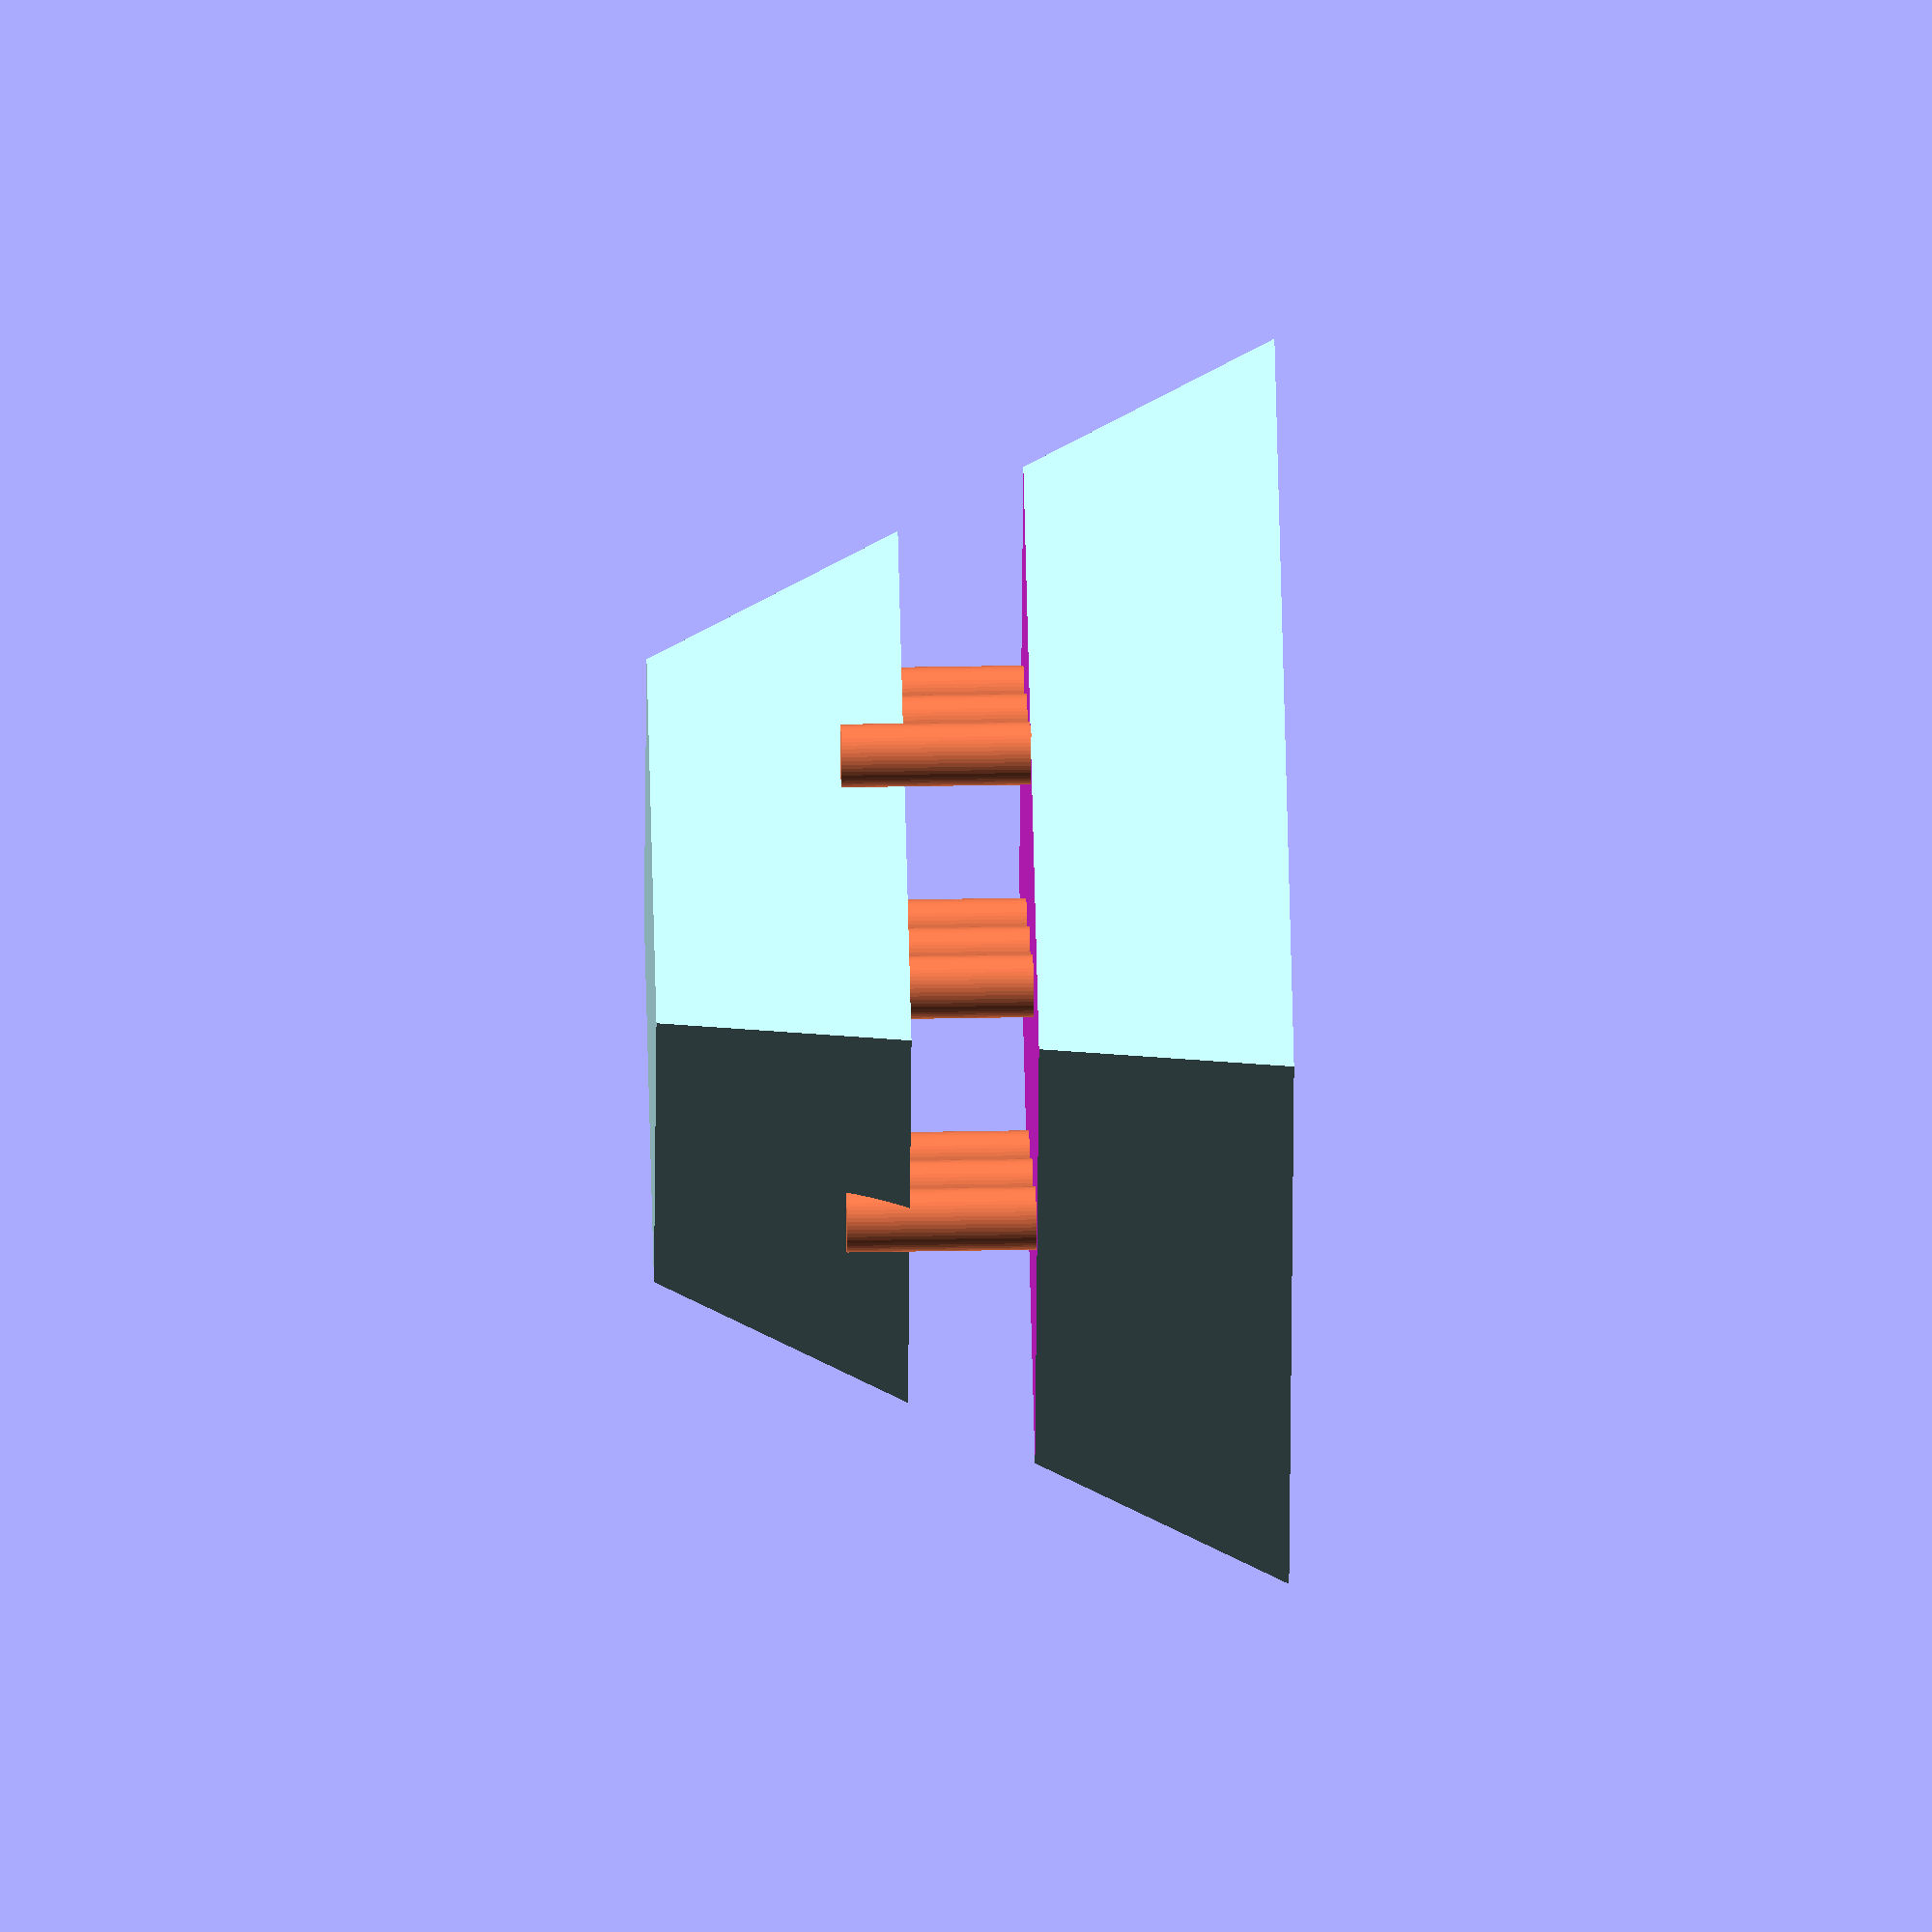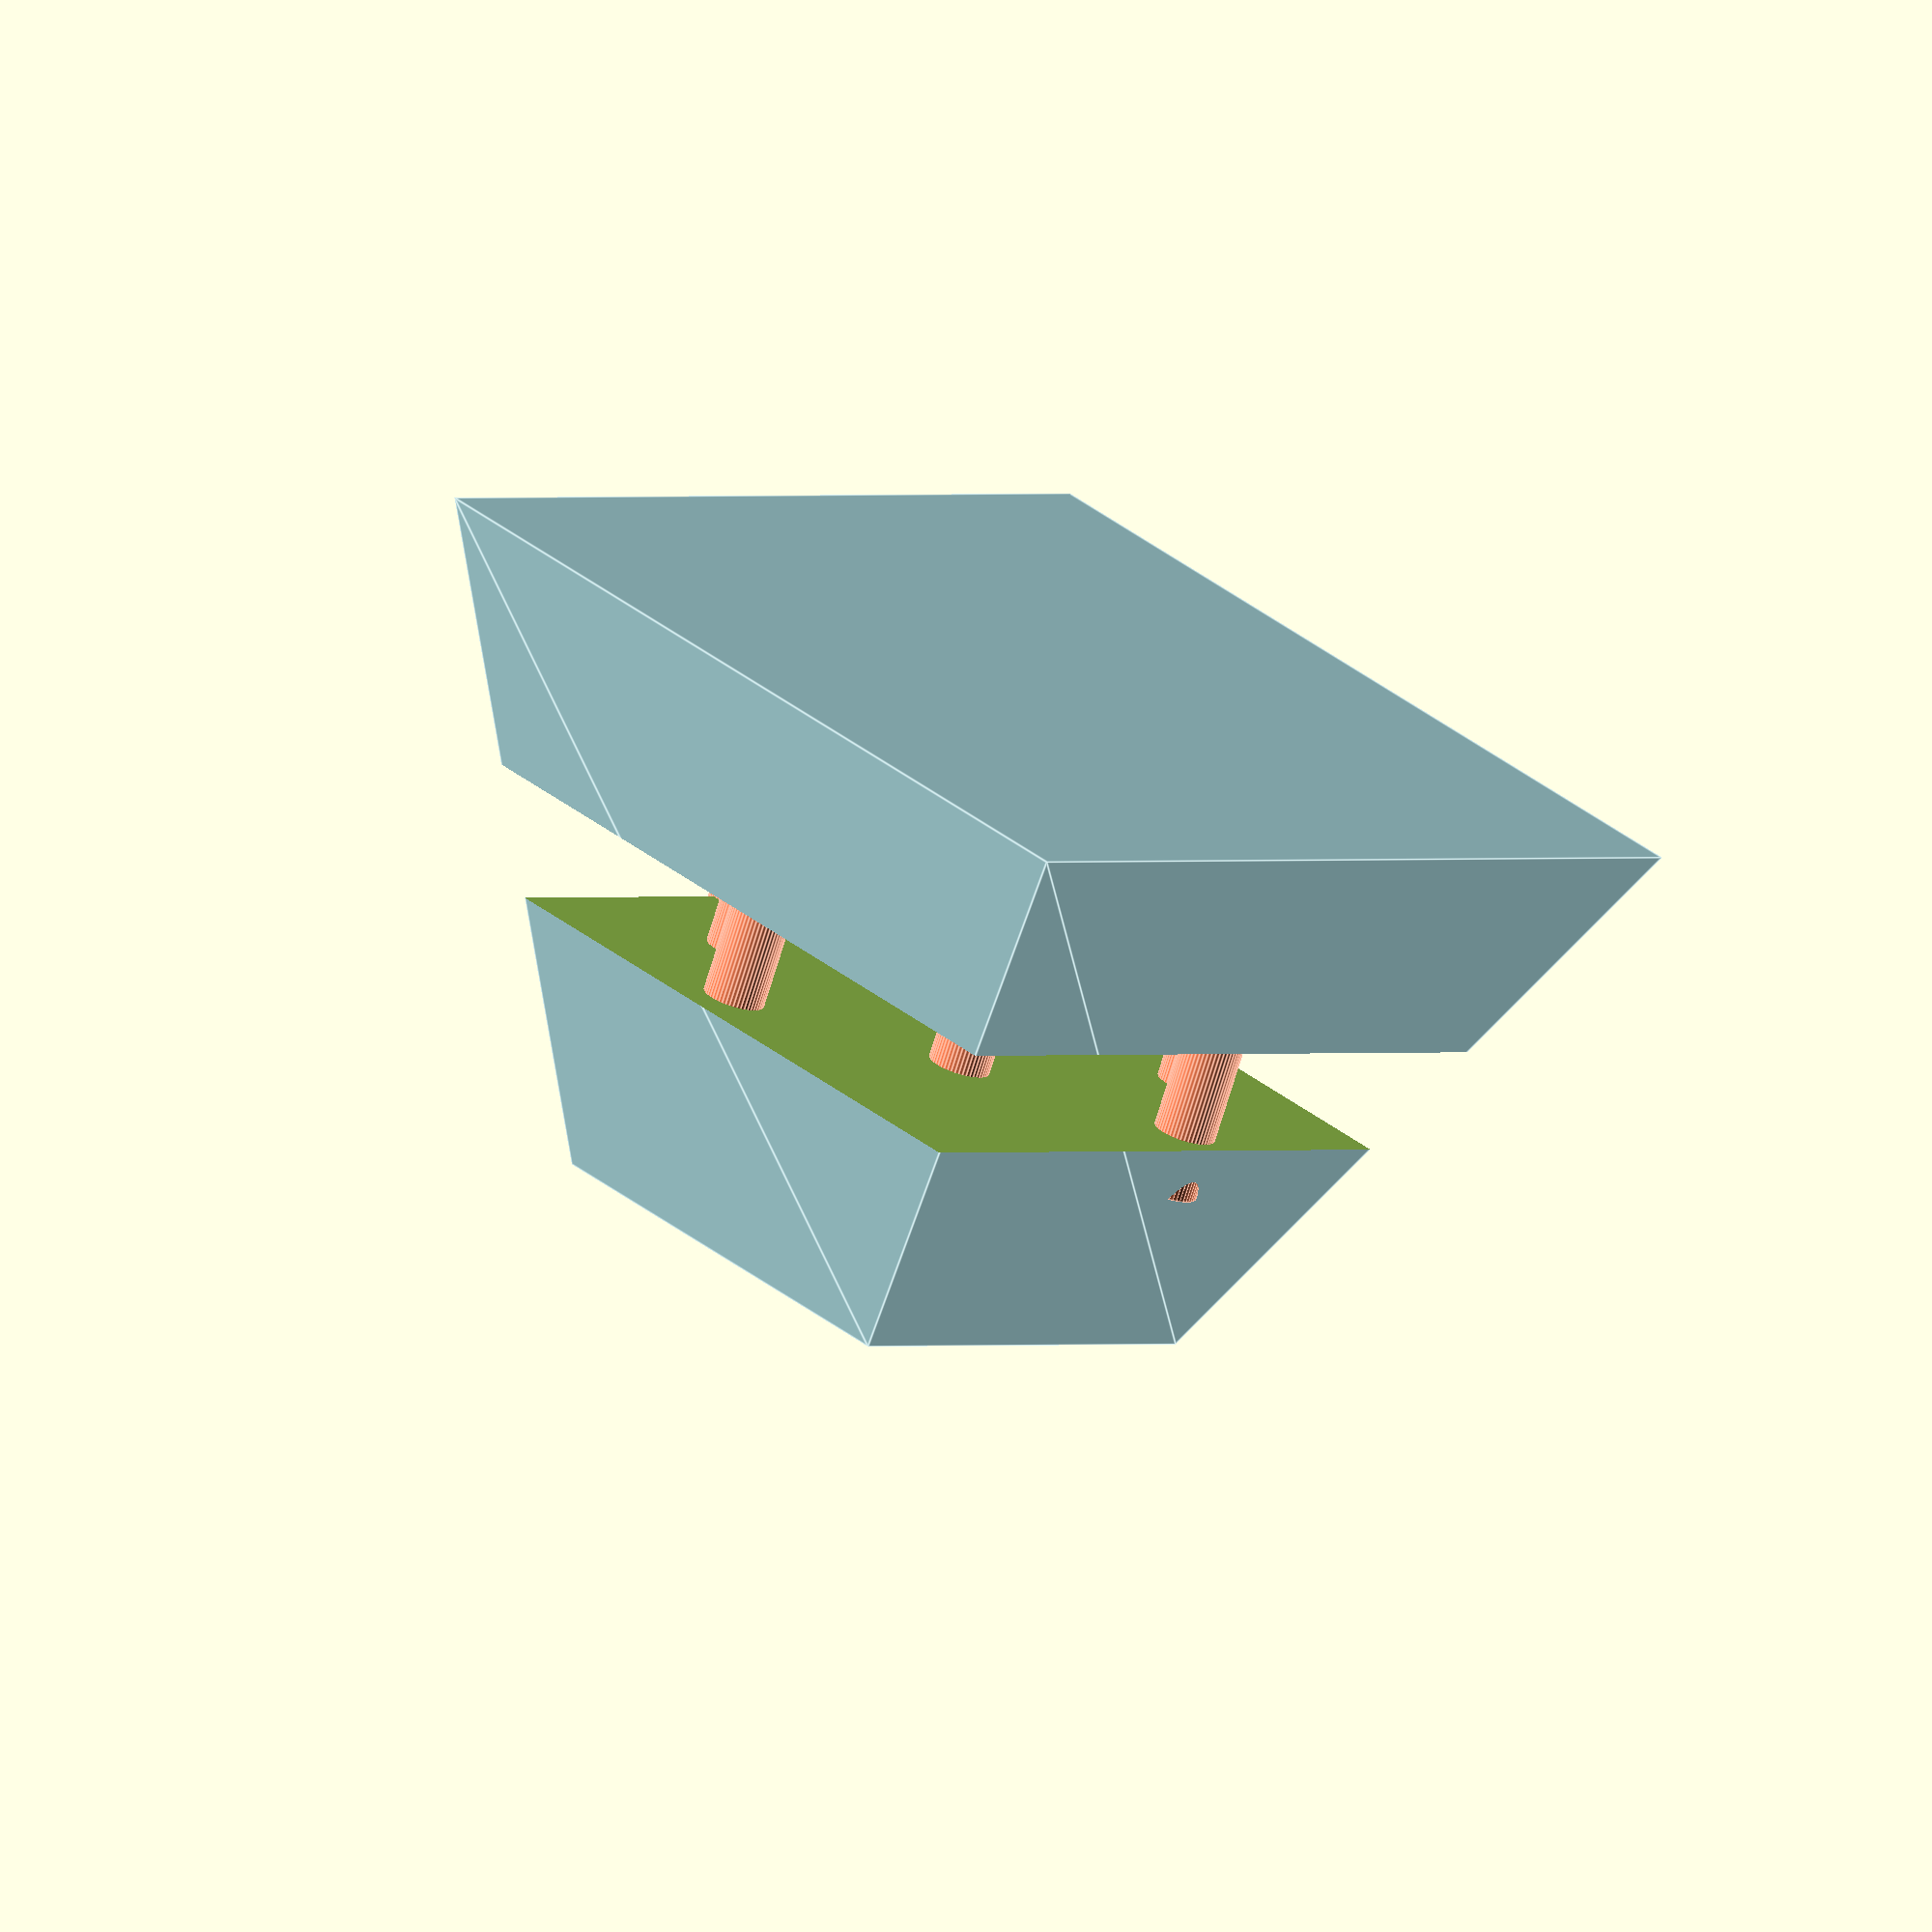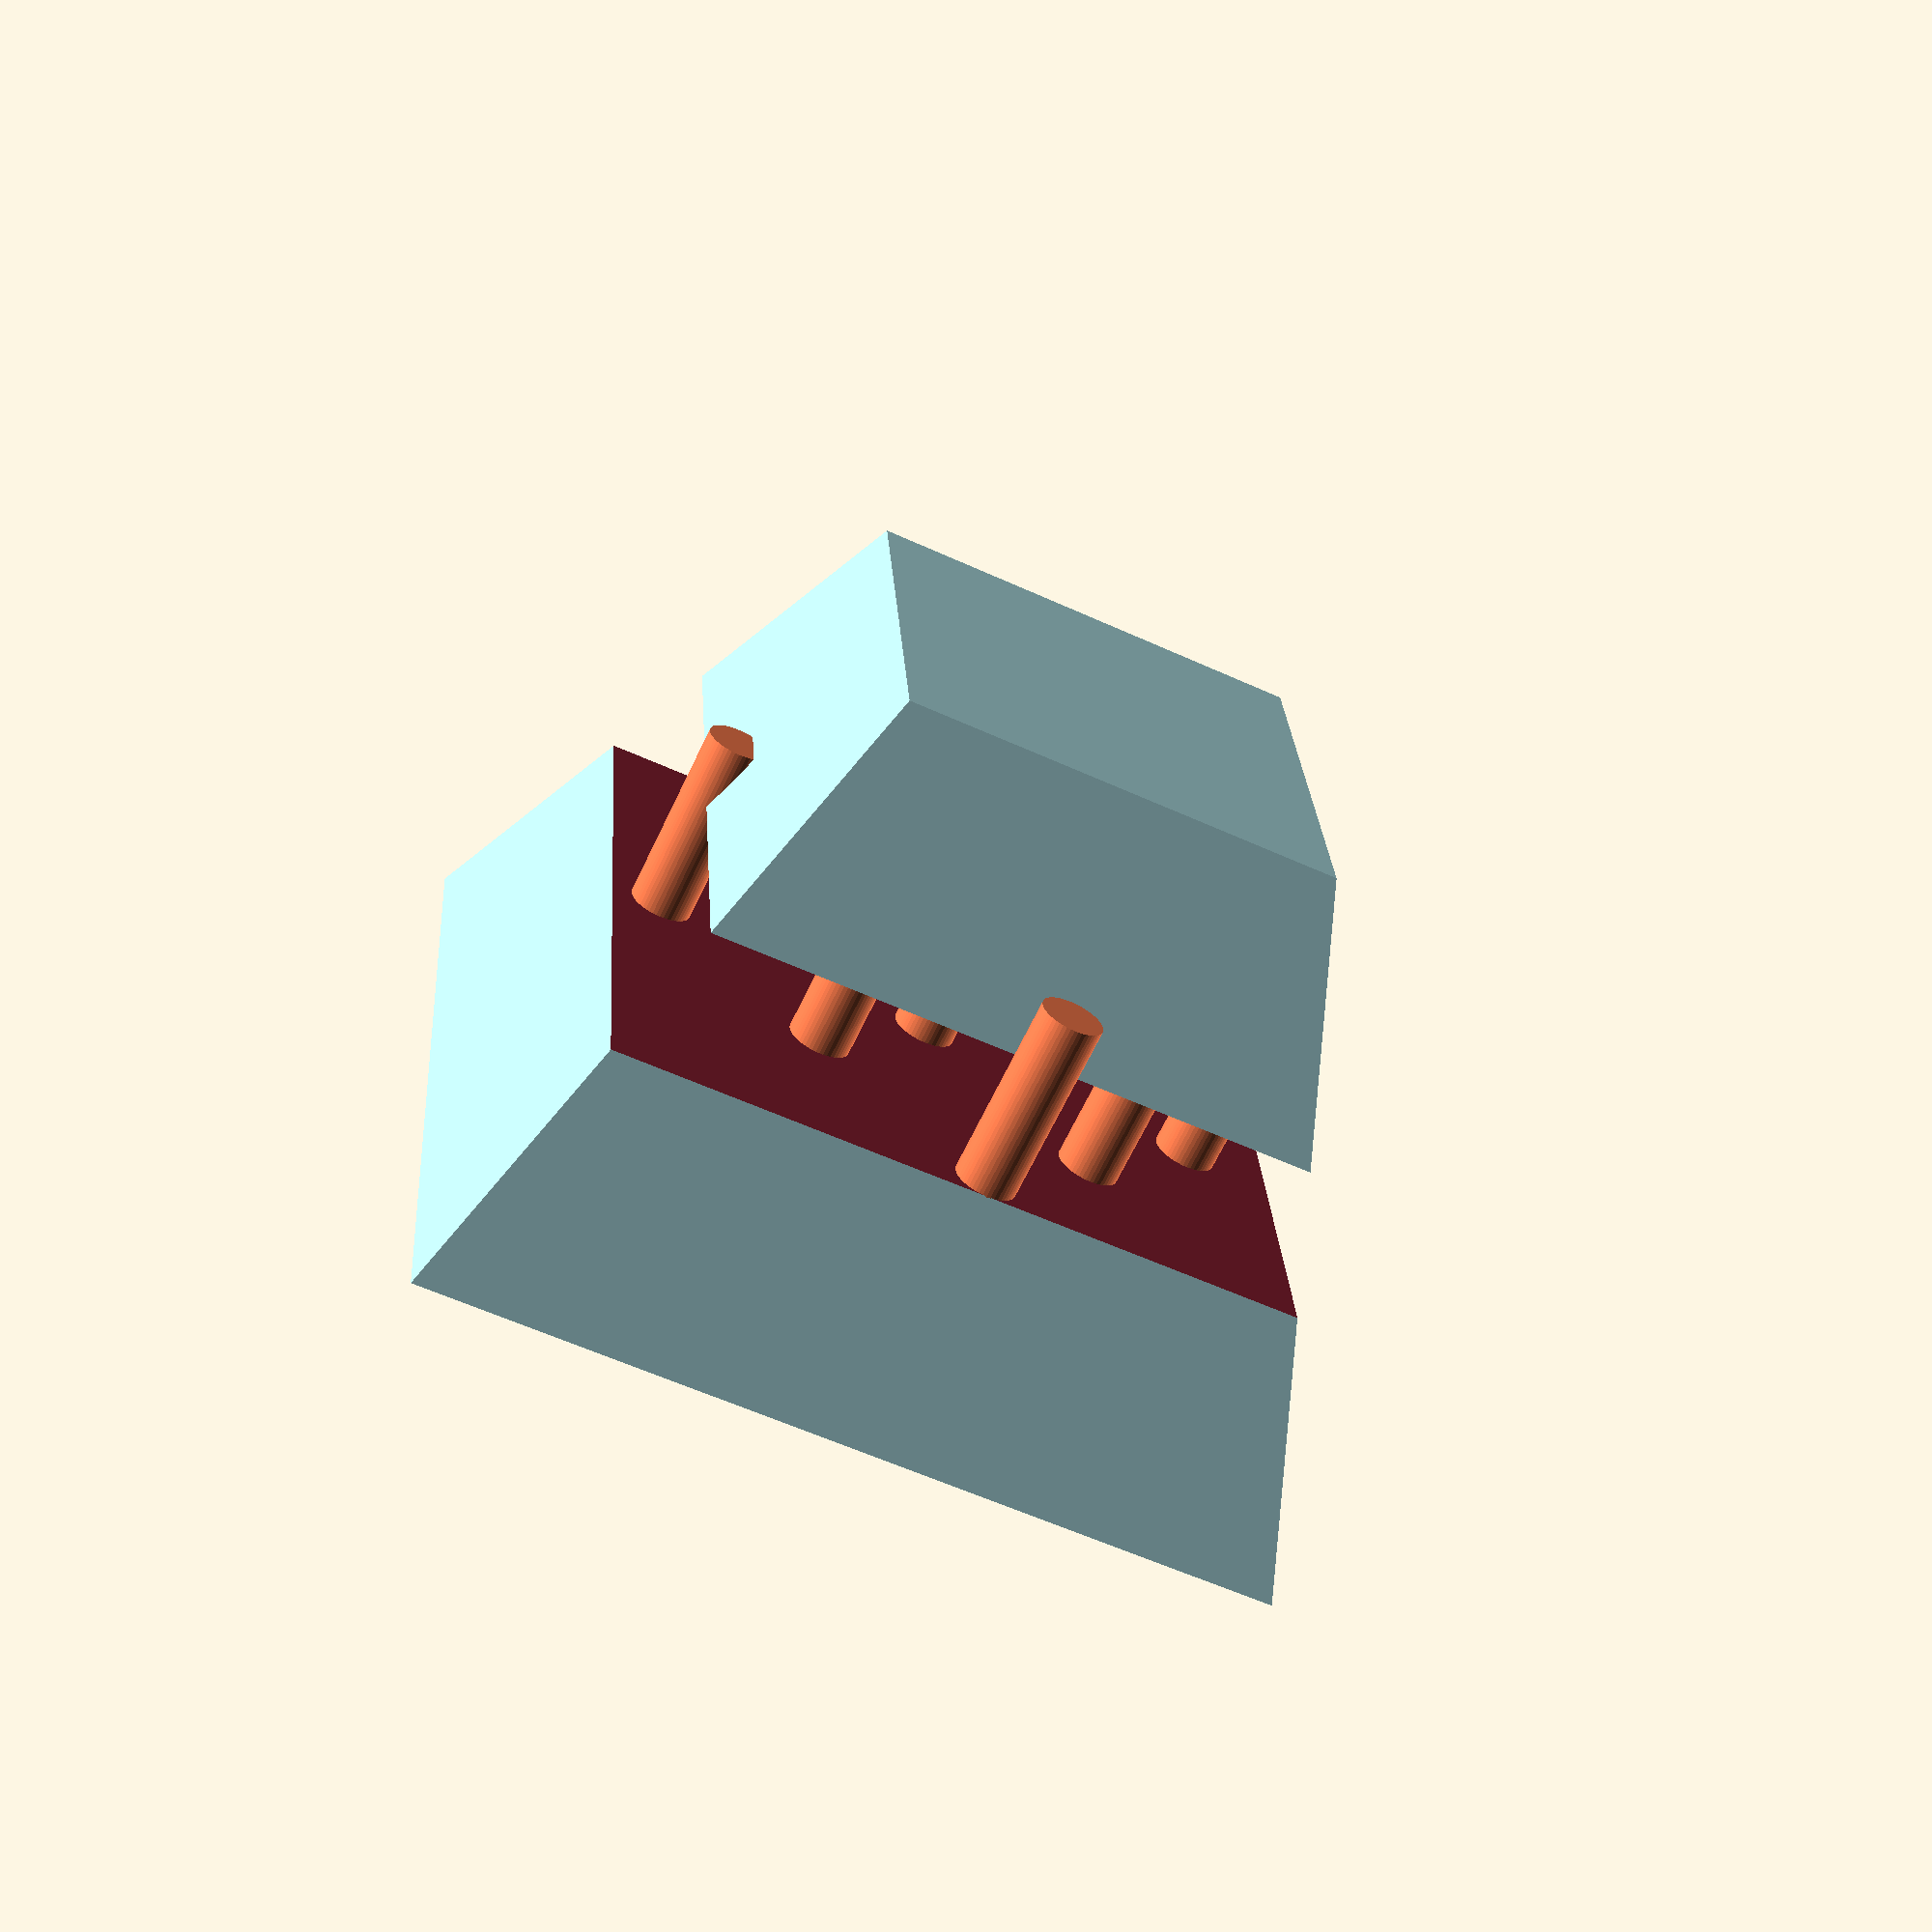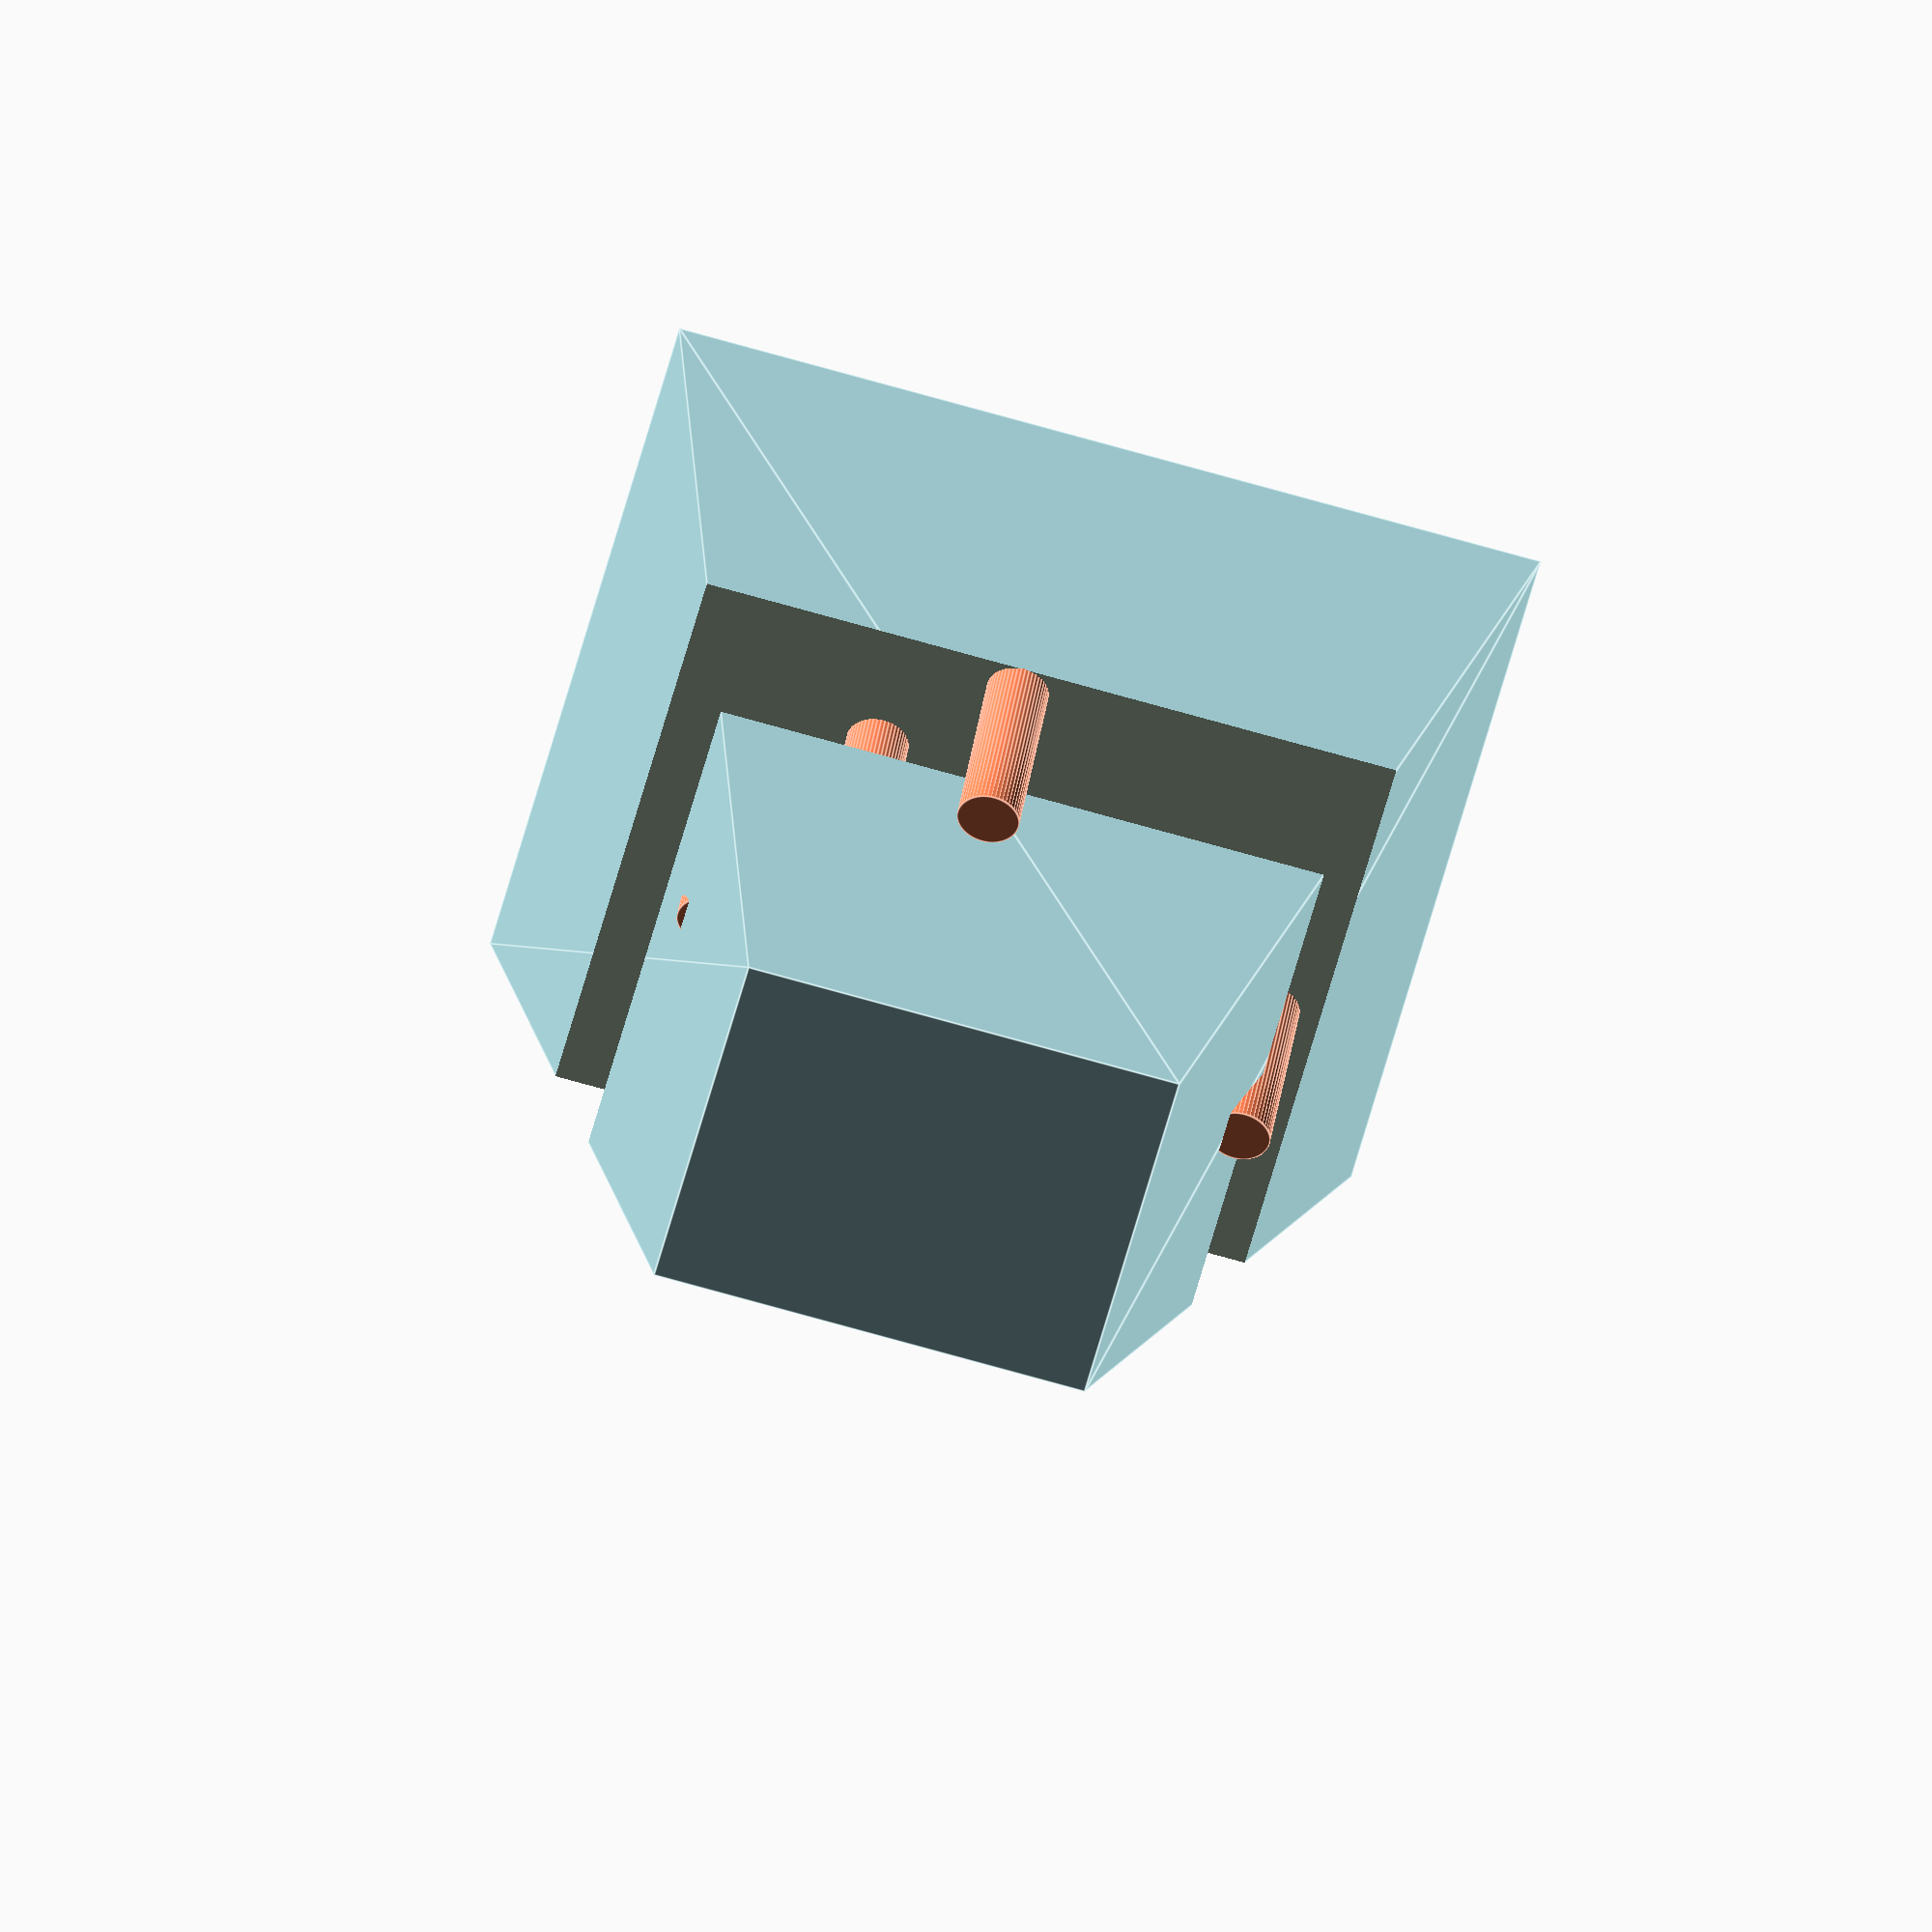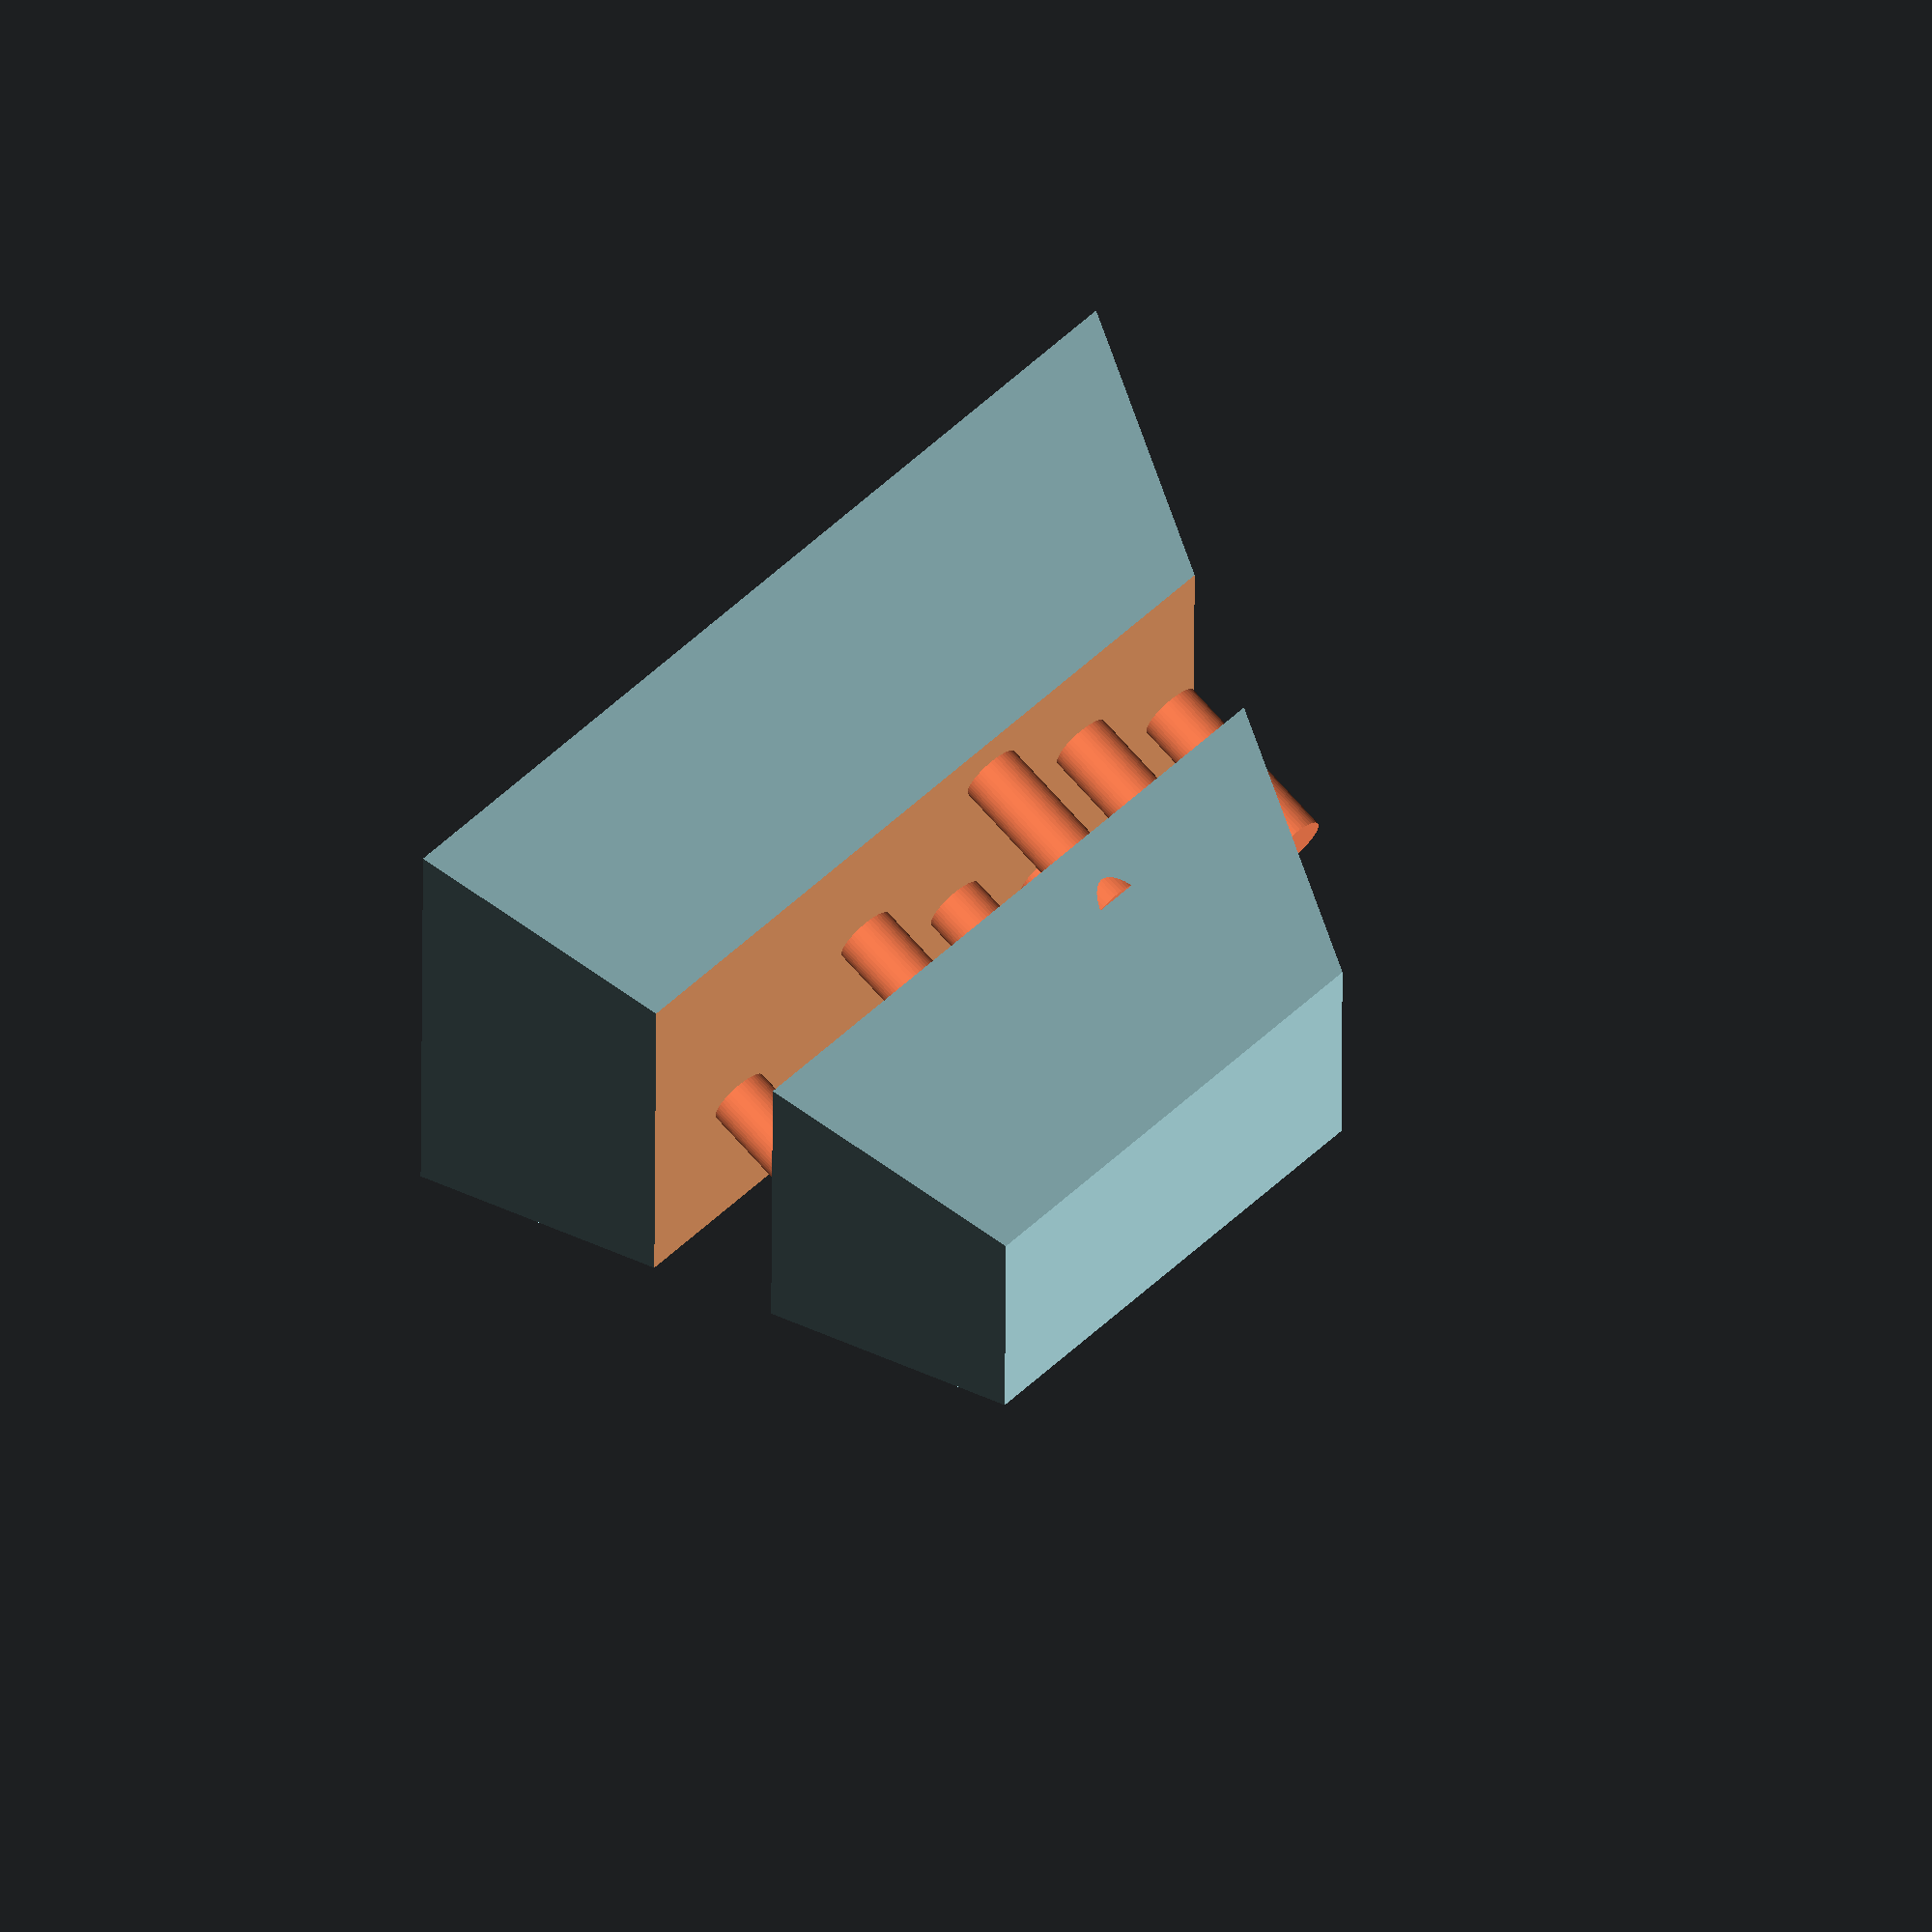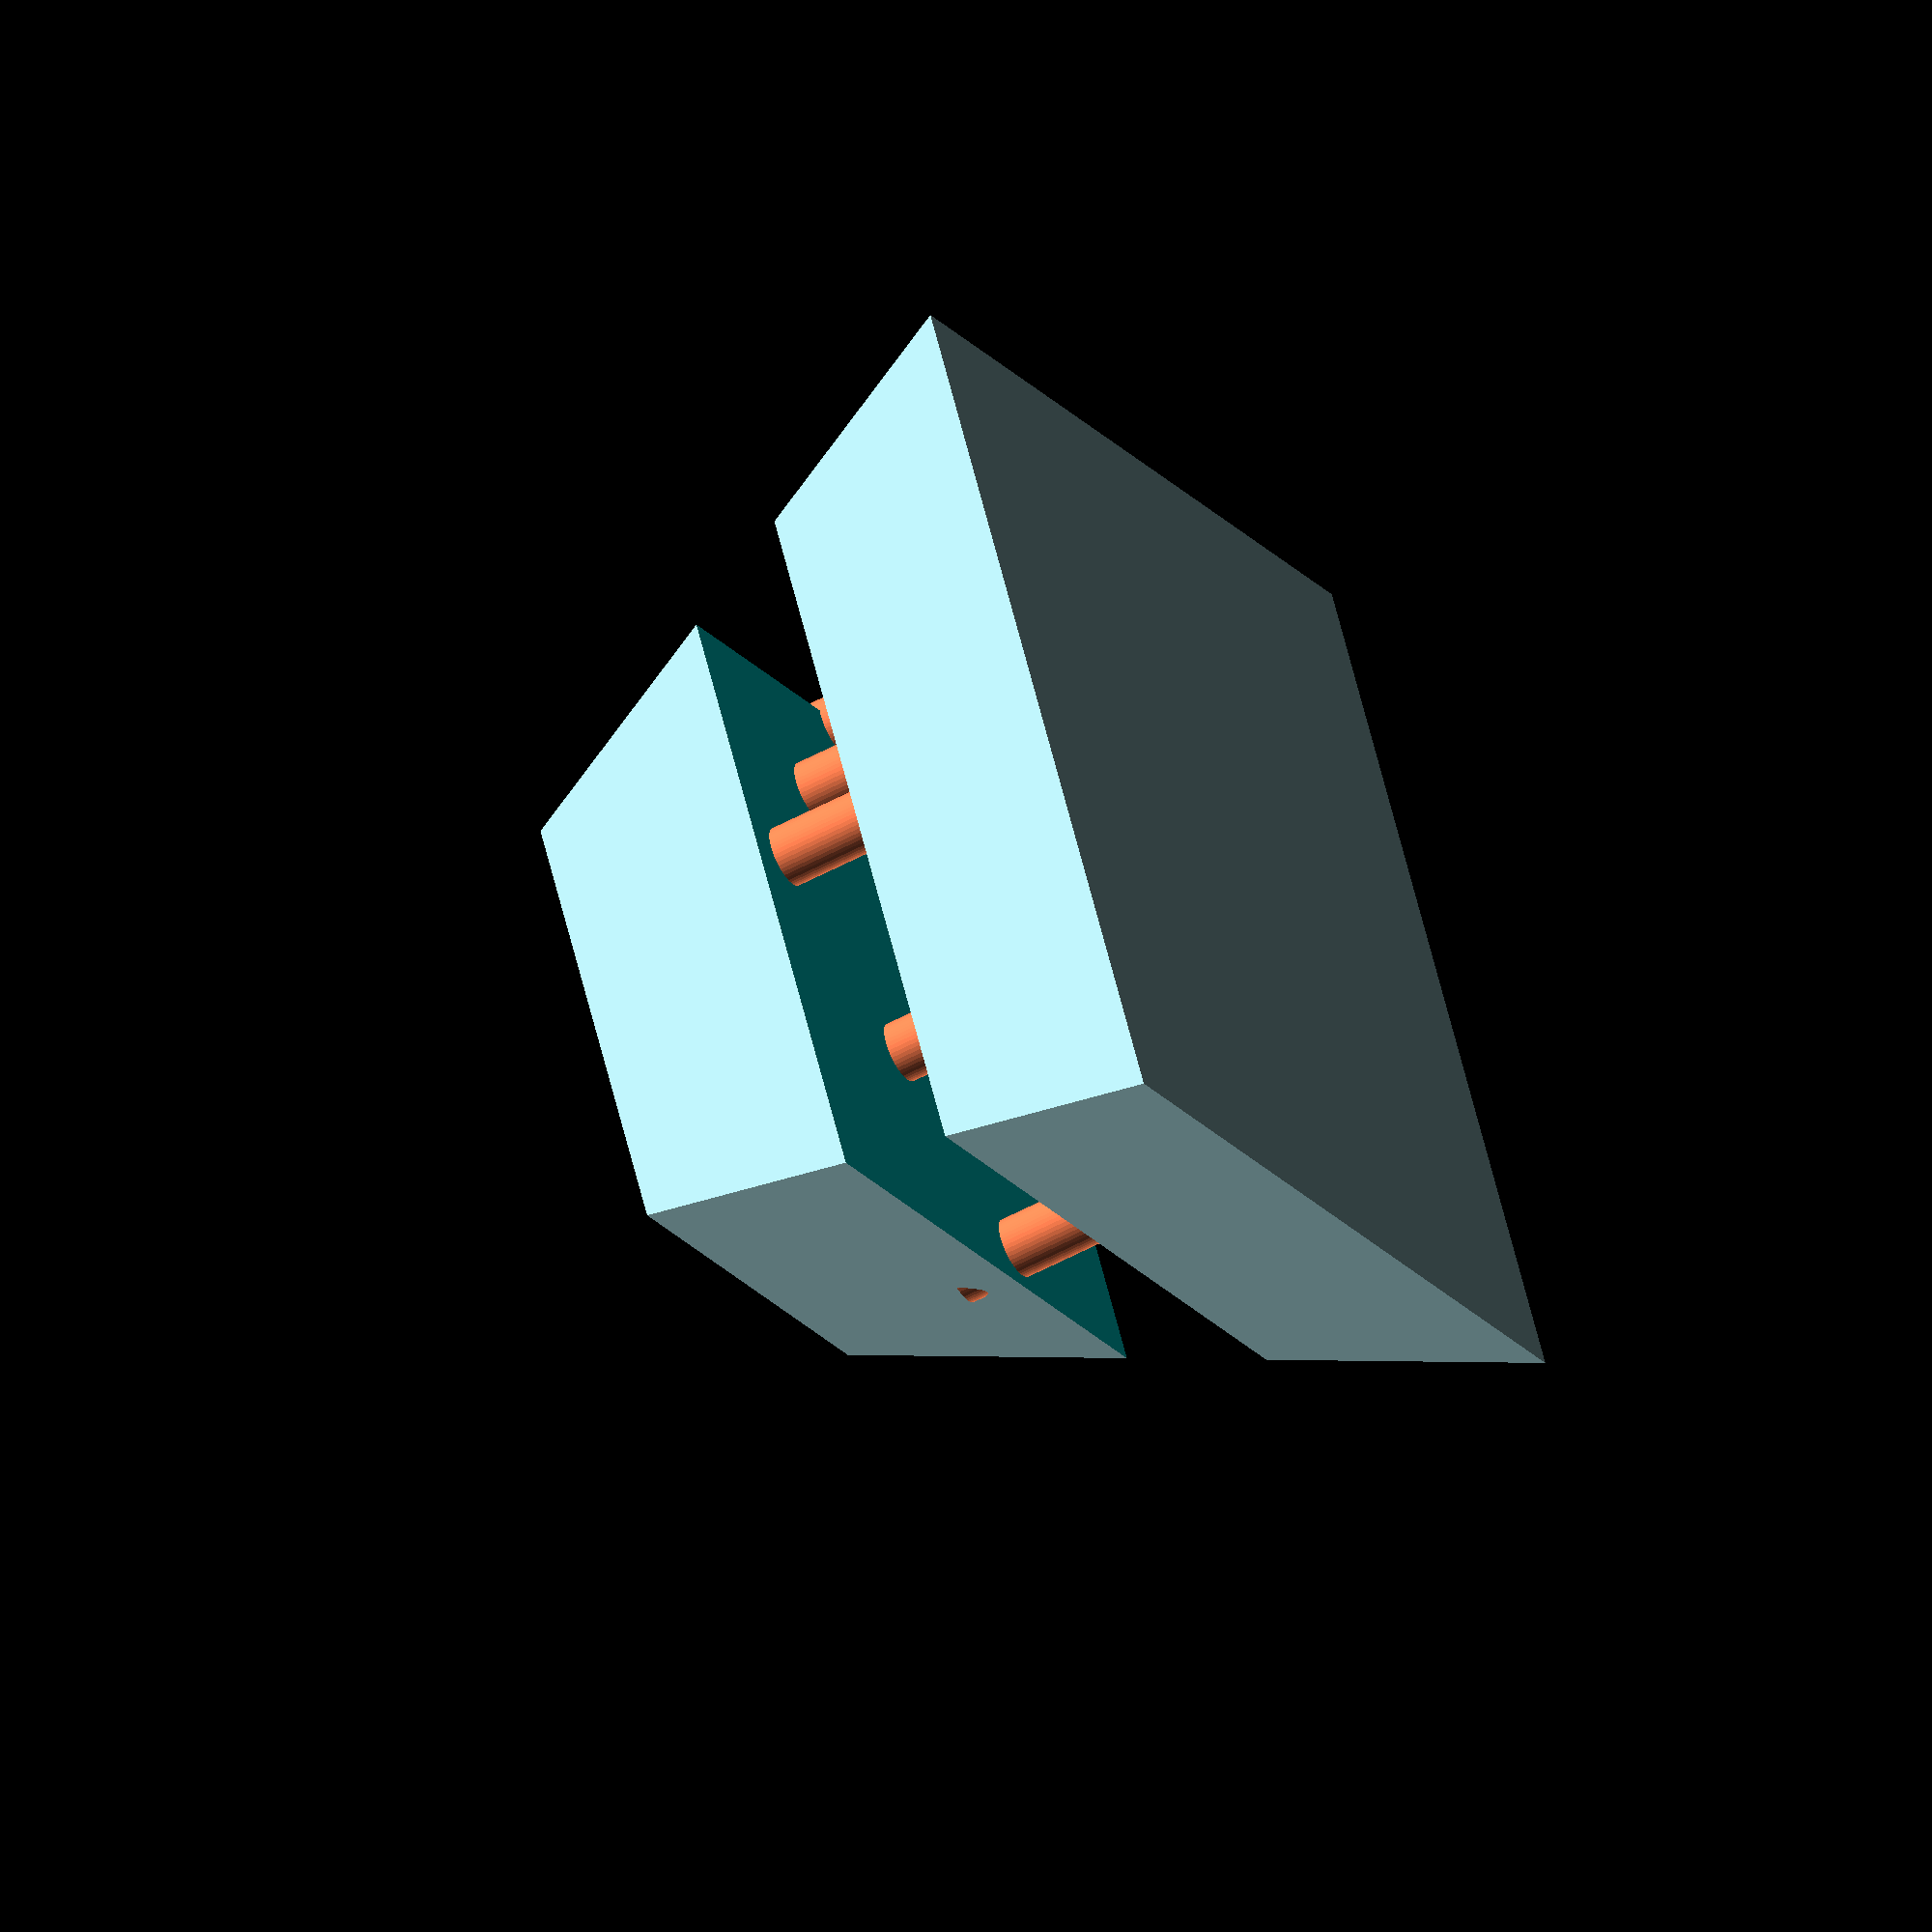
<openscad>
robot="robot.png"; 



difference(){
    color("powderBlue")
  cylinder(20,20,10,$fn=4);
 translate([0,0, 10])  
cube([50,100, 4], true);

    }
    
    
   col_width = 8;
   col_heght = 1;
   rows = 3;
   columns = 3; 
    $fn = 50;
  
 
    
    module unit_column(){
        union(){
            color("Coral")
            translate([-4,-7,10])
            rotate([0,0,0])
          cylinder(col_width, col_height, col_height, true);  
            }
        }
    
  
    for(x = [0:columns-1], y = [0:rows-1]){
        translate([x* col_width/1.5, 1.4*y * col_width/1.5])
{
            unit_column();
            }
        
        }
</openscad>
<views>
elev=139.8 azim=149.4 roll=91.3 proj=o view=solid
elev=252.7 azim=88.9 roll=17.0 proj=o view=edges
elev=66.0 azim=131.1 roll=334.6 proj=p view=wireframe
elev=136.8 azim=147.4 roll=171.0 proj=o view=edges
elev=290.7 azim=45.2 roll=318.9 proj=o view=wireframe
elev=232.2 azim=73.0 roll=59.4 proj=o view=wireframe
</views>
